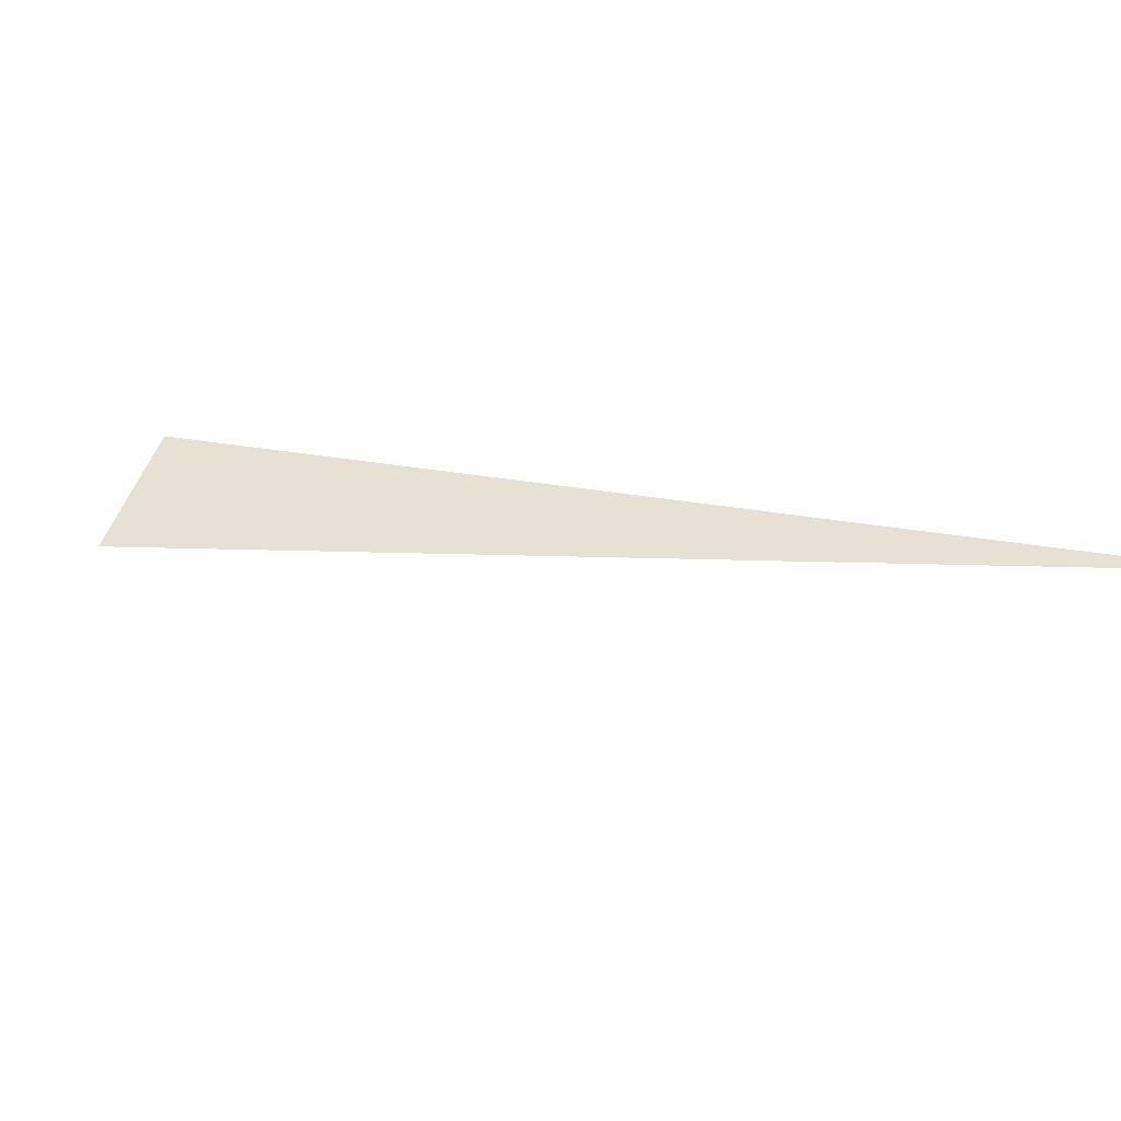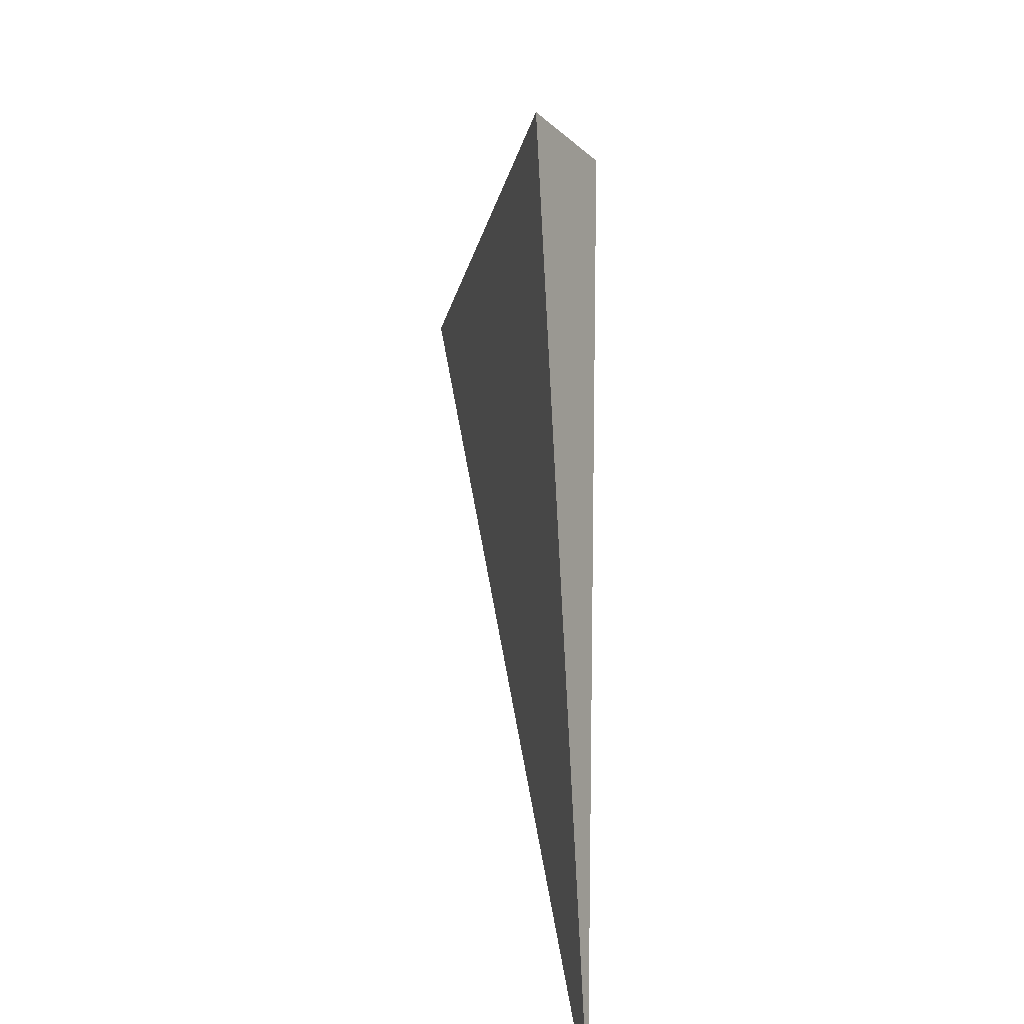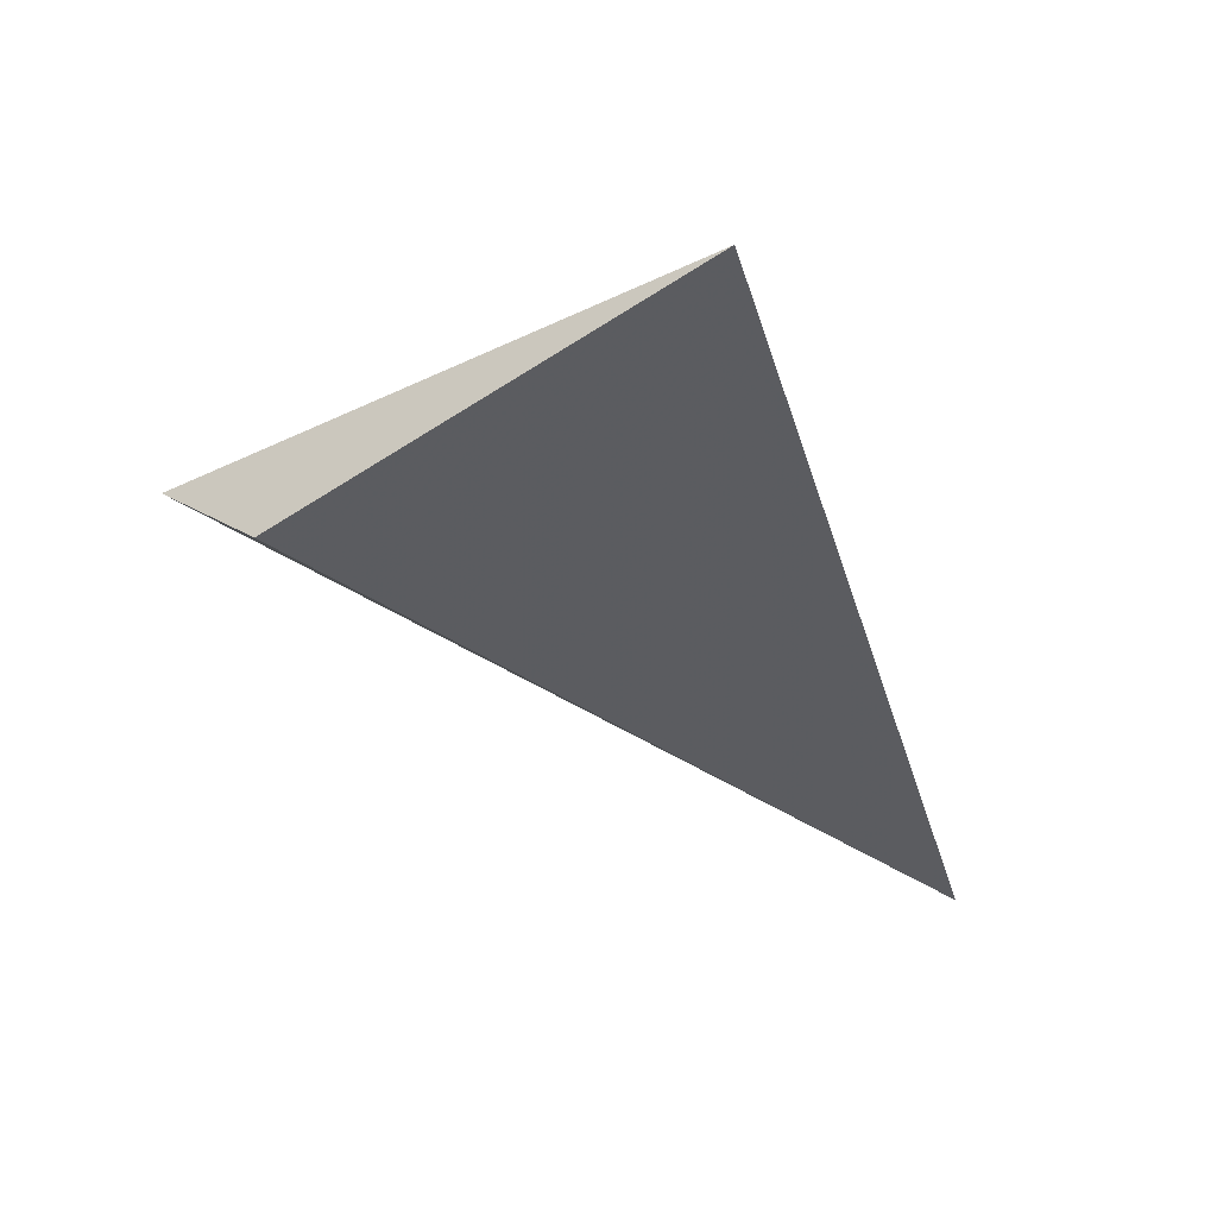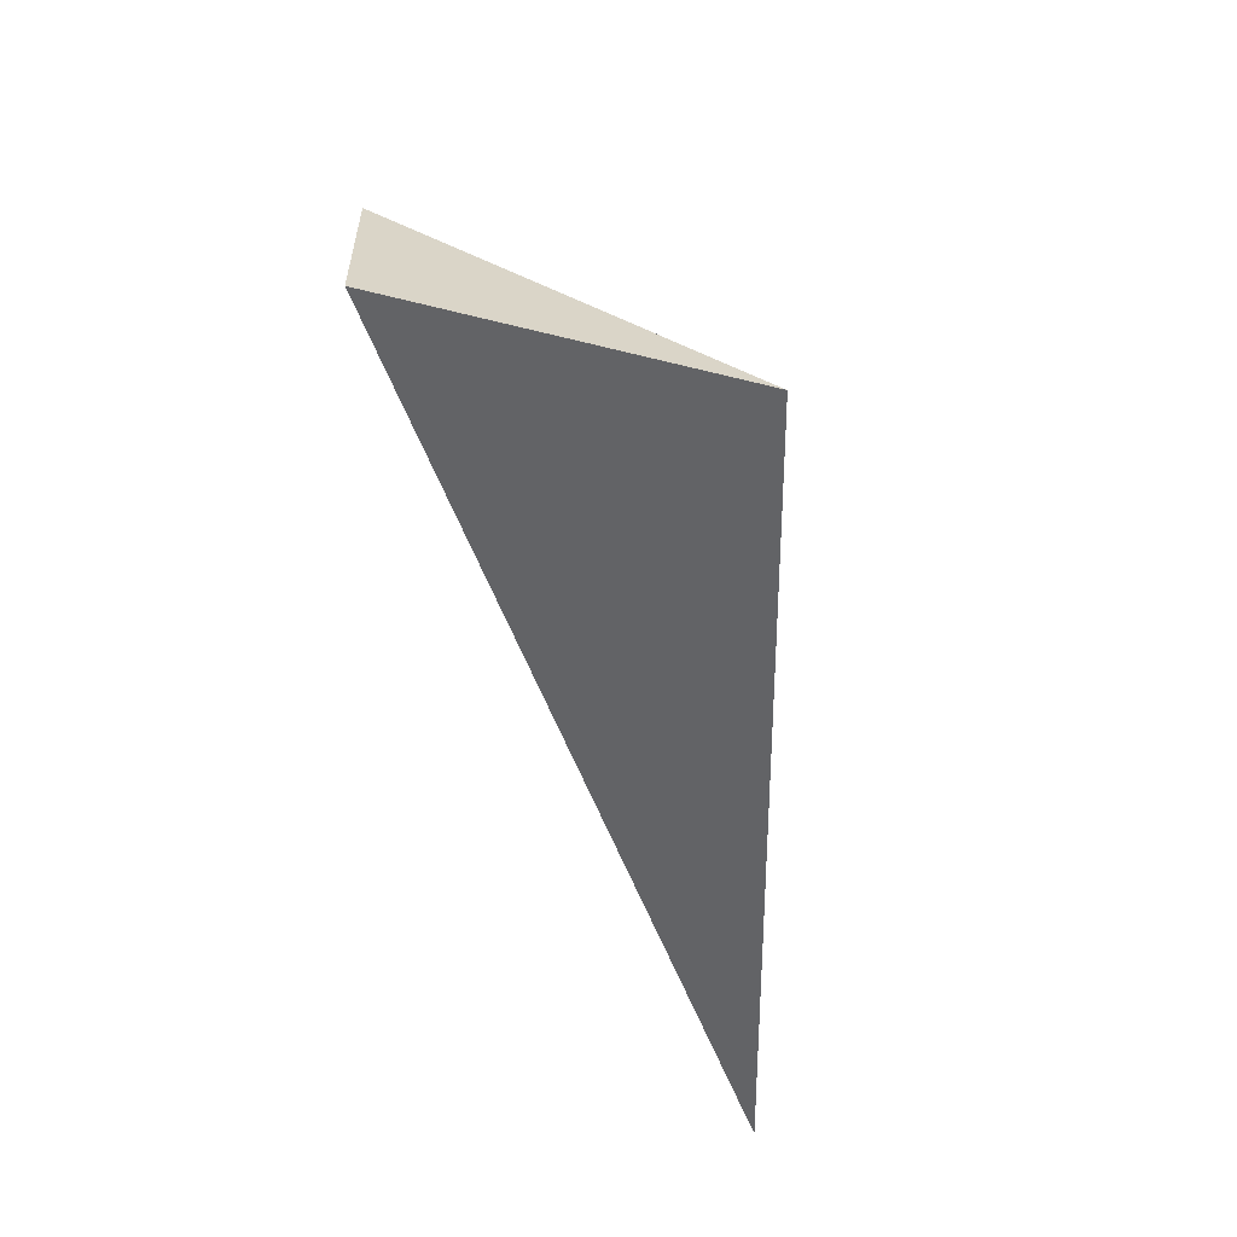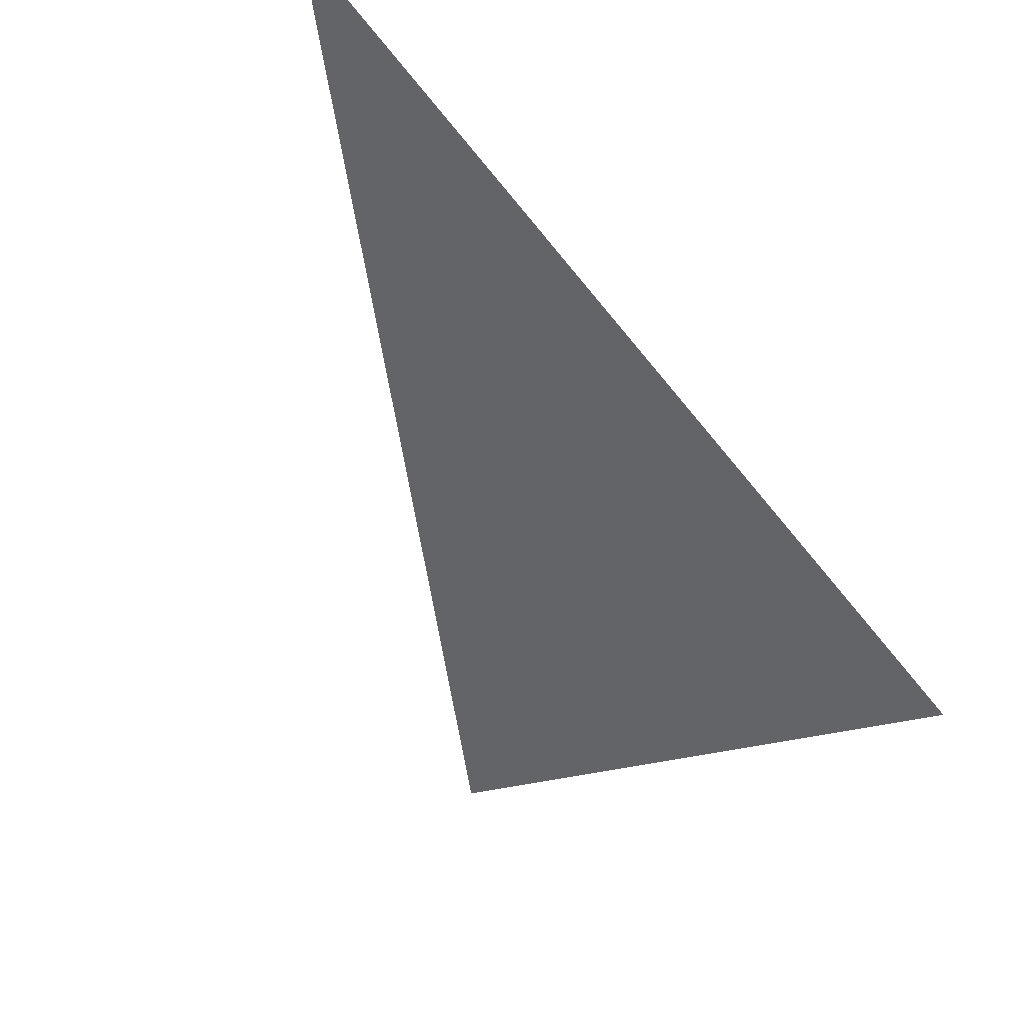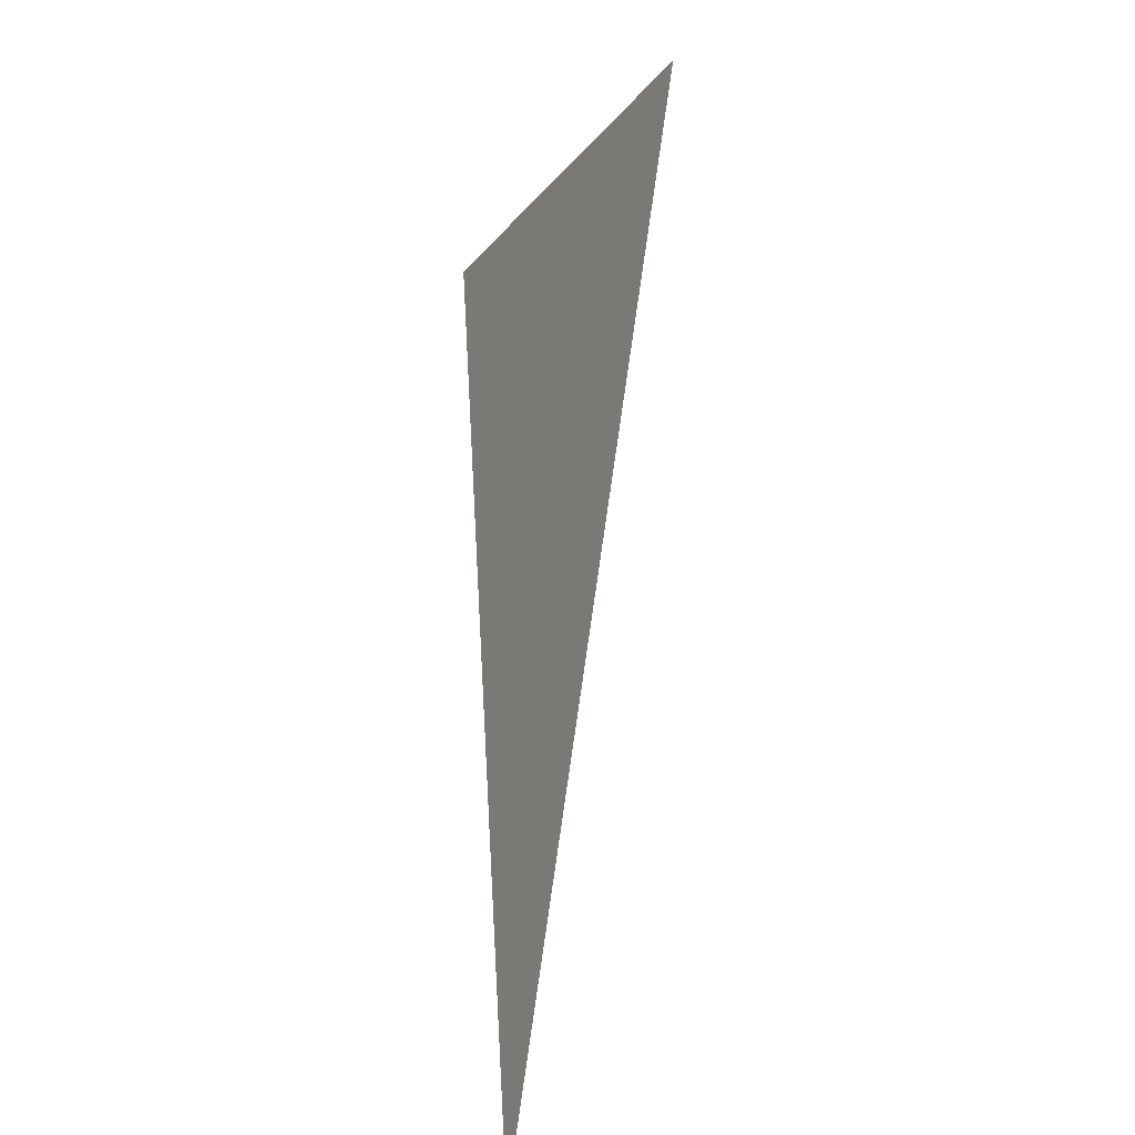
<metadata>
{"format":"obj","ext":"obj","renderer":"f3d","projection":"perspective","resolution":1024,"background":"white","views":[{"elev":21.7,"azim":149.8,"up":"+Y"},{"elev":-51.3,"azim":89.4,"up":"+Z"},{"elev":65.3,"azim":-174.4,"up":"+Z"},{"elev":67.1,"azim":-123.0,"up":"+Z"},{"elev":-51.9,"azim":-124.0,"up":"+Y"},{"elev":10.1,"azim":-94.4,"up":"+Z"}]}
</metadata>
<code>
o WoodenBrokenPlanks_584
v 23.06 29.81 96.49
v 23.5 29.91 96.22
v 23.41 29.98 96.29
v 22.79 29.97 95.58
f 4 1 3
f 2 4 3
f 1 2 3
f 2 1 4

</code>
